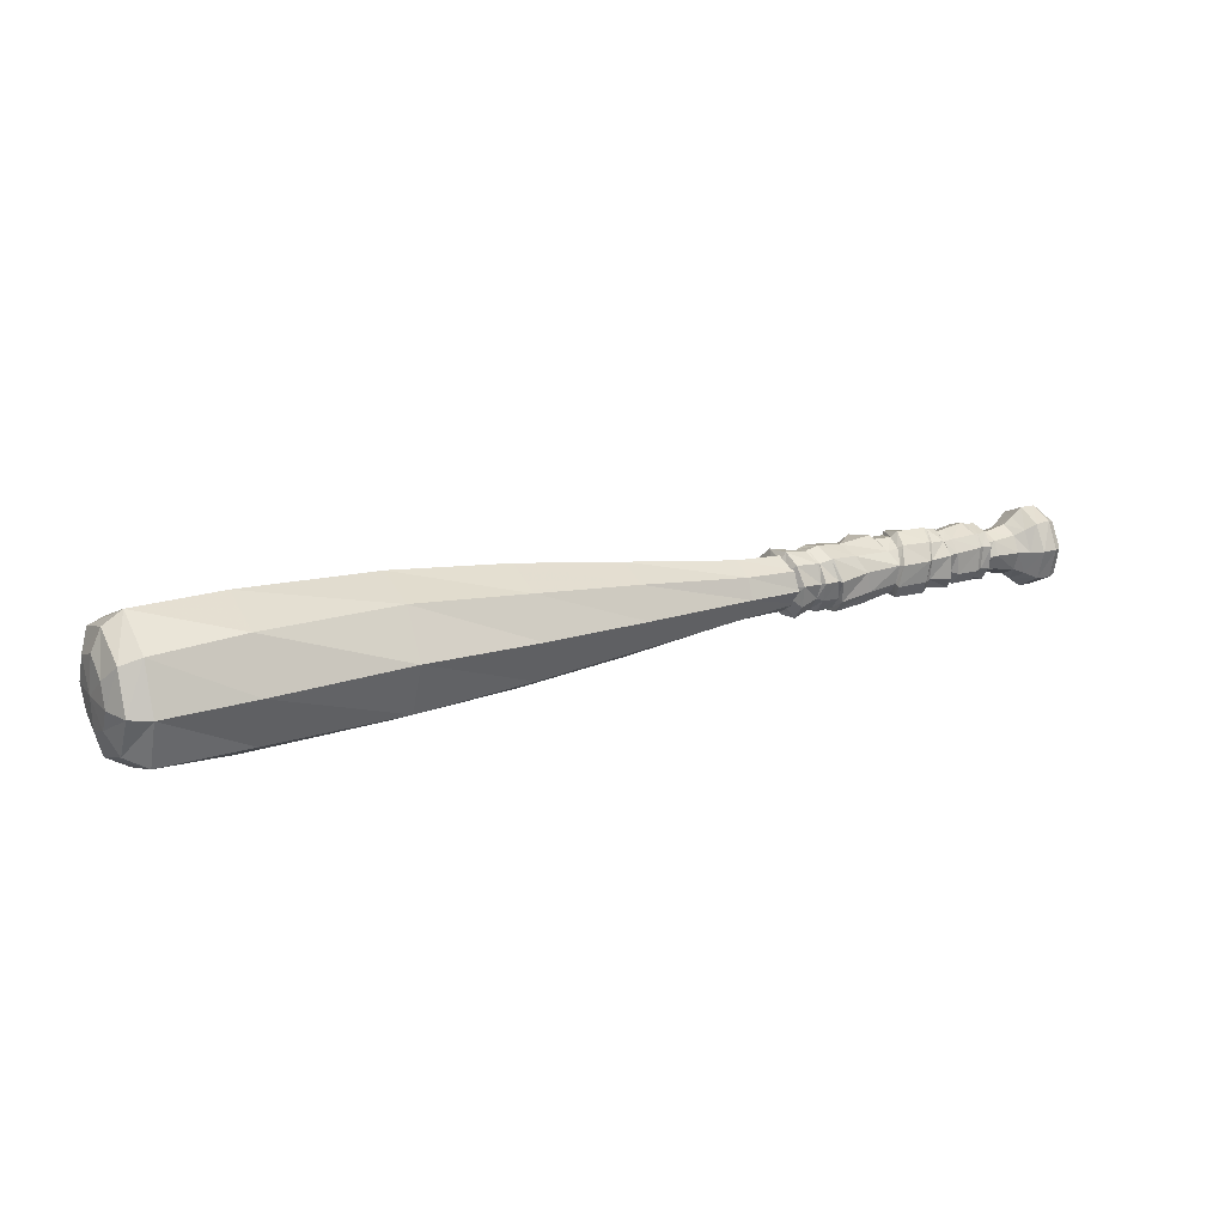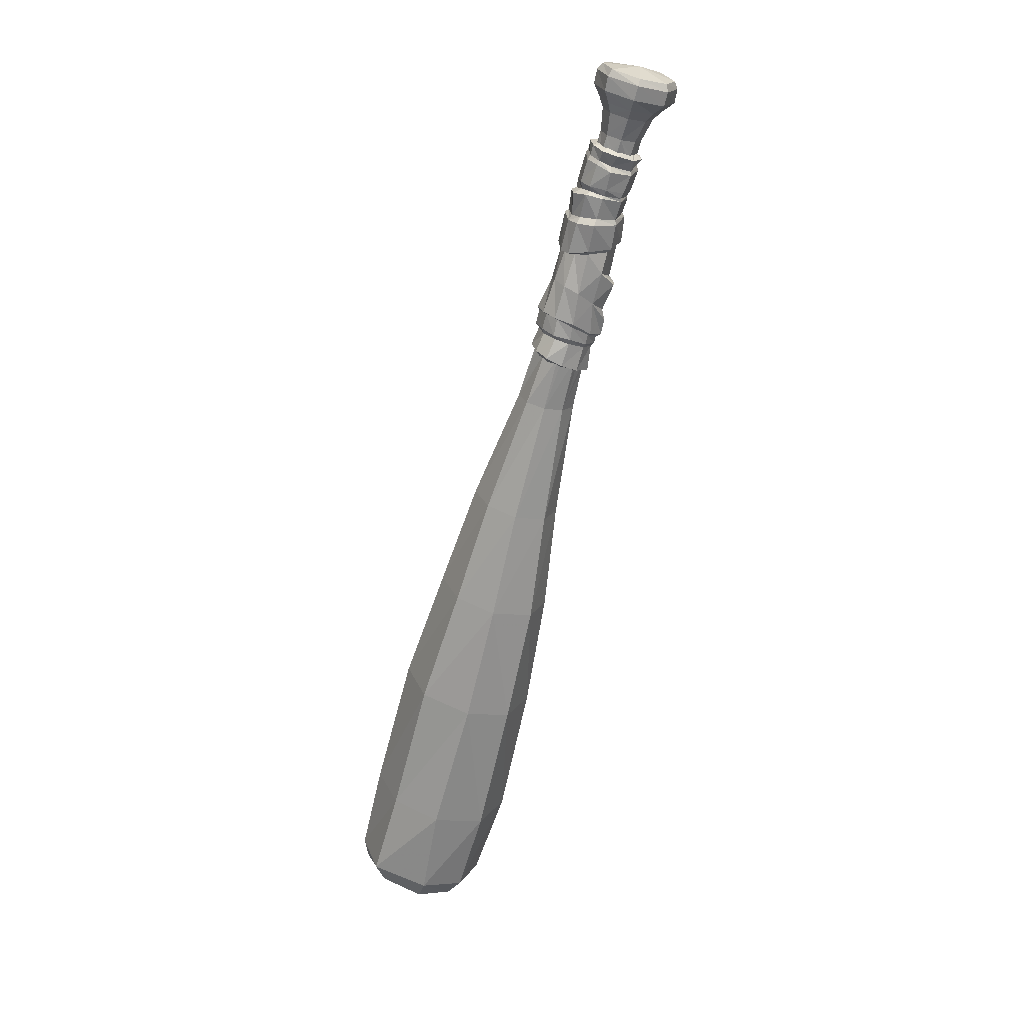
<metadata>
{"format":"obj","ext":"obj","renderer":"f3d","projection":"perspective","resolution":1024,"background":"white","views":[{"elev":17.4,"azim":4.9,"up":"+Y"},{"elev":-66.0,"azim":109.4,"up":"+Y"}]}
</metadata>
<code>
o Object.1
v -0.1509 -0.02769 0.1302
v -0.1654 -0.0398 0.1082
v -0.102 -0.03712 0.06429
v -0.08684 -0.02544 0.08737
v -0.1444 -0.000667 0.14
v -0.08065 0.002711 0.09666
v -0.1506 0.02748 0.1307
v -0.08881 0.02805 0.08428
v -0.1665 0.03987 0.1065
v -0.1032 0.03776 0.0626
v -0.04532 -0.03191 0.02783
v -0.03321 -0.0215 0.04627
v -0.02786 0.001162 0.05444
v -0.03406 0.0227 0.04487
v -0.0463 0.03227 0.02643
v 0.006198 -0.02446 -0.004257
v 0.01535 -0.01615 0.009537
v 0.01971 0.00074 0.01601
v 0.01493 0.01763 0.008974
v 0.005495 0.02509 -0.005383
v -0.004499 0.01805 -0.02058
v -0.05883 0.0227 0.007425
v -0.007596 -0.000527 -0.02523
v 0.05349 0.01186 -0.05282
v 0.05208 -0.00109 -0.05605
v -0.003514 -0.01784 -0.01904
v 0.05602 -0.01193 -0.05056
v 0.0618 -0.01559 -0.04156
v 0.06728 -0.01122 -0.03283
v 0.0694 -0.000667 -0.02875
v 0.06672 0.01045 -0.03213
v 0.06039 0.01679 -0.0417
v 0.07306 0.007778 -0.06577
v 0.07306 0.008059 -0.06577
v 0.0739 0.01073 -0.06534
v 0.07404 0.01116 -0.06534
v 0.07278 0.003274 -0.06717
v 0.07263 -0.000949 -0.06844
v 0.07291 -0.001794 -0.06802
v 0.07362 -0.003483 -0.06731
v 0.07559 -0.007705 -0.06534
v 0.077 -0.01052 -0.06436
v 0.07756 -0.01122 -0.06408
v 0.07883 -0.01193 -0.06267
v 0.08066 -0.01277 -0.06056
v 0.08263 -0.01376 -0.05803
v 0.08474 -0.01432 -0.05662
v 0.08544 -0.01376 -0.05563
v 0.08558 -0.01376 -0.05549
v 0.08657 -0.01165 -0.05239
v 0.08769 -0.01066 -0.05141
v 0.08924 -0.009253 -0.05014
v 0.08938 -0.007987 -0.04958
v 0.08981 -0.006298 -0.04859
v 0.09262 -0.001653 -0.04719
v 0.09333 -0.000667 -0.04677
v 0.0929 3.6e-05 -0.04691
v 0.09065 0.008059 -0.04831
v 0.09023 0.009607 -0.04859
v 0.0922 0.001725 -0.04705
v 0.08868 0.01045 -0.0493
v 0.08333 0.01453 -0.05408
v 0.08854 0.01045 -0.0493
v 0.086 0.01256 -0.05197
v 0.08263 0.0158 -0.0562
v 0.08009 0.01468 -0.05831
v 0.08066 0.01496 -0.05774
v 0.07728 0.01313 -0.06126
v -0.2097 -0.03825 0.133
v -0.2224 -0.02741 0.1137
v -0.1811 -0.03065 0.08456
v -0.1923 -0.02854 0.1593
v -0.1871 -0.002779 0.167
v -0.1923 0.02396 0.1592
v -0.207 0.03902 0.1369
v -0.23 -0.02164 0.1243
v -0.2197 -0.03093 0.1403
v -0.2056 -0.02347 0.1592
v -0.1992 -0.002075 0.1689
v -0.2038 0.02002 0.1615
v -0.2163 0.03213 0.1421
v -0.2284 -0.01122 0.1342
v -0.2225 -0.01699 0.1435
v -0.2145 -0.01291 0.1547
v -0.211 -0.001231 0.1603
v -0.2137 0.01102 0.1559
v -0.221 0.02016 0.1447
v -0.2227 0.000177 0.1451
v 0.2013 -0.000527 -0.165
v 0.199 -0.000667 -0.1567
v 0.2021 0.01172 -0.152
v 0.2058 0.01524 -0.1582
v 0.2052 -0.01742 -0.1589
v 0.2021 -0.0132 -0.1522
v 0.2148 -0.02347 -0.1447
v 0.2092 -0.01868 -0.1414
v 0.2234 -0.01531 -0.1316
v 0.2159 -0.01221 -0.1312
v 0.2259 0.001022 -0.127
v 0.2183 0.000459 -0.1276
v 0.2214 0.01524 -0.1328
v 0.2151 0.01172 -0.1323
v 0.2087 0.01665 -0.1419
v 0.2138 0.02143 -0.1449
v 0.208 -0.000527 -0.1689
v 0.2128 0.01482 -0.162
v 0.2117 -0.01742 -0.1633
v 0.2214 -0.02347 -0.1492
v 0.2303 -0.01545 -0.1356
v 0.2327 0.001303 -0.1311
v 0.2284 0.01636 -0.1361
v 0.2206 0.02157 -0.1491
v 0.2125 -0.000808 -0.1688
v 0.2169 0.01313 -0.1629
v 0.2158 -0.01559 -0.164
v 0.2242 -0.02094 -0.1513
v 0.2328 -0.01418 -0.139
v 0.2348 0.001303 -0.135
v 0.2307 0.01482 -0.1394
v 0.2237 0.01918 -0.1508
v 0.2266 -0.000667 -0.1532
v 0.1965 -0.000667 -0.1511
v 0.1989 0.009185 -0.1474
v 0.1837 -0.009253 -0.1335
v 0.1837 -0.007564 -0.1347
v 0.19 -0.009113 -0.1383
v 0.1824 -0.005031 -0.1356
v 0.1823 -0.004186 -0.136
v 0.1878 -0.000808 -0.1416
v 0.182 -0.002216 -0.137
v 0.1813 -0.00109 -0.1371
v 0.199 -0.01066 -0.1471
v 0.1861 -0.01066 -0.1309
v 0.1858 -0.01052 -0.1312
v 0.1944 -0.01235 -0.1315
v 0.1879 -0.01151 -0.1288
v 0.1886 -0.01207 -0.1271
v 0.2047 -0.01502 -0.1387
v 0.1921 -0.009676 -0.1232
v 0.1911 -0.01038 -0.1245
v 0.1987 -0.00855 -0.125
v 0.1931 -0.008409 -0.1209
v 0.1902 -0.01108 -0.1256
v 0.2102 -0.0101 -0.1304
v 0.1949 -0.001934 -0.119
v 0.2004 -0.000386 -0.1223
v 0.1949 -0.000527 -0.1184
v 0.1942 -0.004468 -0.12
v 0.1937 -0.00672 -0.1207
v 0.2121 3.6e-05 -0.1274
v 0.1985 0.007074 -0.1254
v 0.1938 0.006792 -0.1214
v 0.1945 0.003414 -0.1204
v 0.1937 0.007215 -0.1215
v 0.1947 0.002851 -0.1202
v 0.2093 0.008763 -0.1318
v 0.2042 0.01299 -0.1392
v 0.1896 0.007637 -0.1388
v 0.1941 0.01059 -0.1319
v 0.1816 0.000459 -0.1368
v 0.1823 0.003133 -0.1364
v 0.1823 0.004822 -0.136
v 0.1827 0.007496 -0.135
v 0.1828 0.008059 -0.1347
v 0.1851 0.008904 -0.1333
v 0.1859 0.009326 -0.1322
v 0.1866 0.009748 -0.1314
v 0.1885 0.01087 -0.1285
v 0.1889 0.01102 -0.1281
v 0.189 0.01102 -0.128
v 0.1897 0.01045 -0.1271
v 0.1913 0.009044 -0.1249
v 0.1926 0.0082 -0.1232
v 0.1934 0.007496 -0.1219
v -0.1174 0.0272 0.04093
v -0.1821 0.02593 0.08301
v -0.2232 0.0279 0.1124
v -0.2294 0.02593 0.1224
v -0.2293 0.01538 0.1327
v -0.2328 0.000599 0.1276
v -0.2282 -0.004327 0.105
v -0.1886 -0.002779 0.07316
v -0.2349 -0.000104 0.1152
v -0.1157 -0.02825 0.0436
v -0.05813 -0.02305 0.008551
v -0.06319 -0.000527 0.000951
v -0.1226 -0.001371 0.03318
v -0.1876 0.001585 0.0747
v -0.2262 0.000177 0.1079
v -0.2273 0.005807 0.1064
v 0.1068 0.002007 -0.05225
v 0.1043 0.001444 -0.05352
v 0.1022 -0.006861 -0.05521
v 0.1056 -0.008127 -0.05549
v 0.0991 -0.0139 -0.06084
v 0.1018 -0.01587 -0.06098
v 0.09417 -0.01531 -0.06731
v 0.09656 -0.01643 -0.069
v 0.1133 -0.008268 -0.0607
v 0.1102 -0.01488 -0.06591
v 0.1156 -0.009816 -0.05957
v 0.1118 -0.01685 -0.06506
v 0.127 -0.01488 -0.0759
v 0.1306 -0.007424 -0.07154
v 0.1437 -0.005735 -0.08195
v 0.1417 -0.01151 -0.08702
v 0.1441 -0.01362 -0.08406
v 0.1454 -0.007142 -0.08012
v 0.1726 -0.01108 -0.1069
v 0.174 -0.004327 -0.1025
v 0.174 -0.00672 -0.09715
v 0.1724 -0.01348 -0.1038
v 0.1623 -0.006016 -0.09265
v 0.161 -0.01179 -0.09673
v 0.1603 -0.00672 -0.08983
v 0.1589 -0.01404 -0.09392
v 0.1873 -0.01122 -0.1167
v 0.1906 -0.005172 -0.1128
v 0.189 -0.005875 -0.1107
v 0.1859 -0.01207 -0.1147
v 0.1157 0.002007 -0.05634
v 0.1135 0.002288 -0.05662
v 0.1032 0.01172 -0.05704
v 0.1019 0.01186 -0.05591
v 0.1287 0.003696 -0.06943
v 0.1623 0.005244 -0.08885
v 0.1479 0.004822 -0.07998
v 0.1633 0.005103 -0.09138
v 0.1731 0.00637 -0.09645
v 0.1734 0.005807 -0.09941
v 0.1774 0.00637 -0.1017
v 0.1783 -0.005735 -0.1032
v 0.1899 0.007355 -0.1105
v 0.163 0.01327 -0.09659
v 0.1614 0.01411 -0.0949
v 0.1737 0.01313 -0.1053
v 0.1862 0.01369 -0.114
v 0.1698 0.01228 -0.1026
v 0.1693 0.01341 -0.1008
v 0.1458 0.00454 -0.08153
v 0.122 0.01214 -0.07097
v 0.1394 0.0113 -0.08519
v 0.1092 0.01313 -0.05985
v 0.1102 0.01355 -0.06014
v 0.09684 0.01707 -0.06394
v 0.09572 0.0165 -0.06295
v 0.1019 0.01847 -0.0676
v 0.09093 0.01453 -0.07266
v 0.08995 0.01383 -0.07111
v 0.08727 0.007215 -0.07759
v 0.08572 0.006792 -0.07562
v 0.086 -0.003201 -0.08012
v 0.0846 -0.001794 -0.07787
v 0.08783 -0.01024 -0.07421
v 0.08952 -0.01137 -0.0759
v 0.1032 -0.01629 -0.07252
v 0.1049 -0.01756 -0.07351
v 0.09431 -0.01122 -0.079
v 0.08924 -0.003623 -0.08238
v 0.08952 0.007496 -0.08111
v 0.1444 0.01256 -0.08758
v 0.1472 0.01411 -0.08702
v 0.1137 0.01679 -0.07787
v 0.1208 -0.01685 -0.08209
v 0.09445 -0.01137 -0.08055
v 0.09487 0.01622 -0.07576
v 0.1044 0.01566 -0.08252
v 0.09135 0.009185 -0.08364
v 0.09853 0.007496 -0.08843
v 0.08966 -0.00292 -0.08561
v 0.09741 -0.003483 -0.09026
v 0.1087 0.01214 -0.08406
v 0.1796 0.01805 -0.1215
v 0.1698 0.0165 -0.1135
v 0.1883 0.01341 -0.116
v 0.1828 0.01679 -0.124
v 0.1661 0.01594 -0.1105
v 0.1645 0.01763 -0.1098
v 0.1037 0.006089 -0.08983
v 0.1399 -0.01404 -0.0942
v 0.1112 -0.01207 -0.08744
v 0.126 -0.01151 -0.09772
v 0.136 -0.00869 -0.1046
v 0.1416 -0.01573 -0.0949
v 0.1371 -0.009676 -0.1071
v 0.1575 -0.01418 -0.105
v 0.1672 -0.01446 -0.1118
v 0.1548 -0.01699 -0.1026
v 0.1495 -0.0101 -0.1139
v 0.1522 -0.009113 -0.1145
v 0.1039 -0.004186 -0.0911
v 0.1154 -0.004186 -0.1018
v 0.1142 0.00637 -0.1018
v 0.1189 0.003977 -0.1007
v 0.1294 0.01876 -0.08913
v 0.1184 0.01679 -0.09758
v 0.1325 0.0165 -0.08983
v 0.1234 0.01411 -0.09744
v 0.1408 0.01622 -0.09561
v 0.1372 0.01439 -0.1062
v 0.1351 0.004963 -0.1105
v 0.1353 0.005807 -0.1132
v 0.1443 0.01946 -0.09589
v 0.1374 0.01608 -0.1088
v 0.1485 0.005526 -0.1195
v 0.1513 0.01482 -0.1162
v 0.1586 0.01946 -0.1045
v 0.1605 0.01847 -0.105
v 0.1538 0.01425 -0.1163
v 0.1589 0.01397 -0.1197
v 0.1512 0.004963 -0.1191
v 0.1579 0.004822 -0.1242
v 0.1612 0.01341 -0.12
v 0.1658 0.01369 -0.1215
v 0.1596 0.003696 -0.1245
v 0.1631 0.003414 -0.1283
v 0.1609 -0.009957 -0.1209
v 0.163 -0.01024 -0.1209
v 0.1682 -0.0132 -0.1129
v 0.1757 -0.01221 -0.1073
v 0.171 -0.01404 -0.115
v 0.1799 -0.01502 -0.1205
v 0.1653 -0.0101 -0.1235
v 0.1731 -0.009816 -0.1304
v 0.1824 -0.01249 -0.1218
v 0.1752 -0.008831 -0.1309
v 0.1751 0.0151 -0.1301
v 0.1714 0.003696 -0.1349
v 0.1781 0.01397 -0.1311
v 0.07123 0.01045 -0.06971
v 0.07137 -0.001794 -0.0714
v 0.07658 -0.01249 -0.06619
v 0.08361 -0.01728 -0.05943
v 0.09079 -0.01714 -0.05282
v 0.09473 -0.009676 -0.04803
v 0.09572 0.002148 -0.04578
v 0.09135 0.01256 -0.04859
v 0.08558 0.01805 -0.05493
v 0.077 0.01707 -0.06464
v 0.1755 0.003696 -0.1352
v 0.1916 0.007355 -0.1128
v 0.1961 0.006511 -0.115
v 0.1955 -0.005453 -0.1162
v 0.192 -0.0132 -0.1201
v 0.1869 -0.01488 -0.1271
v 0.1806 -0.01066 -0.1345
v 0.1783 -0.003201 -0.1387
v 0.1788 0.003696 -0.1384
v 0.1817 0.01256 -0.1343
v 0.1866 0.01622 -0.1281
v 0.1926 0.01397 -0.1198
v 0.1921 0.009467 -0.1236
v 0.1945 0.005526 -0.1204
f 1 2 3
f 3 4 1
f 5 1 4
f 4 6 5
f 7 5 6
f 6 8 7
f 9 7 8
f 8 10 9
f 4 3 11
f 11 12 4
f 6 4 12
f 12 13 6
f 8 6 13
f 13 14 8
f 10 8 14
f 14 15 10
f 12 11 16
f 16 17 12
f 13 12 17
f 17 18 13
f 14 13 18
f 18 19 14
f 15 14 19
f 19 20 15
f 20 21 22
f 22 15 20
f 23 21 24
f 24 25 23
f 26 23 25
f 25 27 26
f 16 26 27
f 27 28 16
f 17 16 28
f 28 29 17
f 18 17 29
f 29 30 18
f 19 18 30
f 30 31 19
f 20 19 31
f 31 32 20
f 32 24 21
f 21 20 32
f 25 24 33
f 34 33 24
f 35 34 24
f 36 35 24
f 37 38 25
f 33 37 25
f 27 38 39
f 27 39 40
f 38 27 25
f 27 40 41
f 27 41 42
f 27 42 43
f 43 44 27
f 28 27 44
f 44 45 46
f 46 47 28
f 44 46 28
f 47 48 28
f 29 28 48
f 48 49 50
f 50 51 52
f 50 52 29
f 48 50 29
f 53 30 52
f 29 52 30
f 54 30 53
f 55 30 54
f 56 30 55
f 30 56 57
f 57 31 30
f 31 58 59
f 31 60 58
f 31 57 60
f 61 32 59
f 31 59 32
f 62 63 64
f 63 32 61
f 62 32 63
f 65 32 62
f 66 24 67
f 68 24 66
f 36 24 68
f 67 24 65
f 32 65 24
f 69 70 71
f 71 2 69
f 72 69 2
f 2 1 72
f 73 72 1
f 1 5 73
f 74 73 5
f 5 7 74
f 75 74 7
f 7 9 75
f 76 70 69
f 69 77 76
f 77 69 72
f 72 78 77
f 78 72 73
f 73 79 78
f 79 73 74
f 74 80 79
f 80 74 75
f 75 81 80
f 82 76 77
f 77 83 82
f 83 77 78
f 78 84 83
f 84 78 79
f 79 85 84
f 85 79 80
f 80 86 85
f 86 80 81
f 81 87 86
f 88 82 83
f 88 83 84
f 88 84 85
f 88 85 86
f 88 86 87
f 89 90 91
f 91 92 89
f 93 94 90
f 90 89 93
f 95 96 94
f 94 93 95
f 97 98 96
f 96 95 97
f 99 100 98
f 98 97 99
f 101 102 100
f 100 99 101
f 92 91 103
f 103 104 92
f 104 103 102
f 102 101 104
f 105 89 92
f 92 106 105
f 107 93 89
f 89 105 107
f 108 95 93
f 93 107 108
f 109 97 95
f 95 108 109
f 110 99 97
f 97 109 110
f 111 101 99
f 99 110 111
f 106 92 104
f 104 112 106
f 112 104 101
f 101 111 112
f 113 105 106
f 106 114 113
f 115 107 105
f 105 113 115
f 116 108 107
f 107 115 116
f 117 109 108
f 108 116 117
f 118 110 109
f 109 117 118
f 119 111 110
f 110 118 119
f 114 106 112
f 112 120 114
f 120 112 111
f 111 119 120
f 113 114 121
f 121 114 120
f 115 113 121
f 116 115 121
f 117 116 121
f 118 117 121
f 119 118 121
f 120 119 121
f 122 123 91
f 91 90 122
f 124 125 126
f 125 127 128
f 126 125 128
f 129 128 130
f 129 130 131
f 128 129 126
f 132 122 90
f 90 94 132
f 126 129 122
f 122 132 126
f 133 134 135
f 136 133 135
f 137 136 135
f 135 124 126
f 124 135 134
f 138 132 94
f 94 96 138
f 135 126 132
f 132 138 135
f 139 140 141
f 142 139 141
f 143 137 135
f 141 143 135
f 143 141 140
f 144 138 96
f 96 98 144
f 141 135 138
f 138 144 141
f 145 146 147
f 148 146 145
f 149 141 148
f 142 141 149
f 146 148 141
f 150 144 98
f 98 100 150
f 146 141 144
f 144 150 146
f 151 152 153
f 151 154 152
f 151 155 147
f 151 153 155
f 147 146 151
f 156 150 100
f 100 102 156
f 151 146 150
f 150 156 151
f 157 156 102
f 102 103 157
f 103 91 123
f 123 157 103
f 123 122 129
f 129 158 123
f 159 151 156
f 156 157 159
f 131 160 161
f 161 162 129
f 131 161 129
f 162 163 164
f 162 164 129
f 158 129 164
f 165 158 164
f 166 158 165
f 167 158 166
f 158 167 159
f 168 159 167
f 169 159 168
f 159 157 123
f 123 158 159
f 170 159 169
f 171 159 170
f 172 159 171
f 159 172 151
f 173 151 172
f 174 151 173
f 154 151 174
f 10 175 176
f 176 9 10
f 10 15 22
f 22 175 10
f 177 75 9
f 9 176 177
f 178 81 75
f 75 177 178
f 179 87 81
f 81 178 179
f 88 179 180
f 87 179 88
f 88 180 82
f 70 181 182
f 182 71 70
f 76 183 181
f 181 70 76
f 179 178 183
f 183 180 179
f 180 183 76
f 76 82 180
f 3 2 71
f 71 184 3
f 11 3 184
f 184 185 11
f 23 186 22
f 22 21 23
f 185 186 23
f 23 26 185
f 11 185 26
f 26 16 11
f 184 71 182
f 182 187 184
f 187 175 22
f 22 186 187
f 185 184 187
f 187 186 185
f 188 187 182
f 189 188 181
f 190 183 178
f 178 177 190
f 183 189 181
f 176 188 190
f 190 177 176
f 181 188 182
f 189 183 190
f 188 189 190
f 175 187 188
f 188 176 175
f 191 192 193
f 193 194 191
f 194 193 195
f 195 196 194
f 196 195 197
f 197 198 196
f 199 194 196
f 196 200 199
f 201 199 200
f 200 202 201
f 202 203 204
f 204 201 202
f 205 204 203
f 203 206 205
f 207 208 205
f 205 206 207
f 209 210 211
f 211 212 209
f 212 211 213
f 213 214 212
f 214 213 215
f 215 216 214
f 215 208 207
f 207 216 215
f 217 218 219
f 219 220 217
f 199 201 221
f 221 222 199
f 222 191 194
f 194 199 222
f 223 224 192
f 192 191 223
f 225 221 201
f 201 204 225
f 226 227 208
f 208 215 226
f 228 226 215
f 215 213 228
f 229 228 213
f 213 211 229
f 230 229 211
f 211 210 230
f 231 230 210
f 210 232 231
f 233 231 232
f 232 219 233
f 234 235 226
f 226 228 234
f 236 231 233
f 233 237 236
f 238 230 231
f 231 236 238
f 239 234 228
f 228 229 239
f 239 229 230
f 230 238 239
f 205 208 227
f 227 240 205
f 240 225 204
f 204 205 240
f 241 225 240
f 240 242 241
f 223 191 222
f 222 243 223
f 244 221 225
f 225 241 244
f 243 222 221
f 221 244 243
f 245 246 224
f 224 223 245
f 247 243 244
f 245 223 243
f 243 247 245
f 248 249 246
f 246 245 248
f 250 251 249
f 249 248 250
f 252 253 251
f 251 250 252
f 198 197 254
f 254 255 198
f 255 254 253
f 253 252 255
f 202 200 256
f 256 257 202
f 200 196 198
f 198 256 200
f 256 198 255
f 255 258 256
f 258 255 252
f 252 259 258
f 259 252 250
f 250 260 259
f 242 240 261
f 262 227 226
f 226 235 262
f 262 261 240
f 240 227 262
f 247 244 241
f 241 263 247
f 203 202 257
f 257 264 203
f 265 257 256
f 256 258 265
f 248 245 247
f 247 266 248
f 260 250 248
f 248 266 260
f 266 247 263
f 263 267 266
f 268 260 266
f 269 268 266
f 266 267 269
f 270 259 260
f 260 268 270
f 270 265 258
f 258 259 270
f 270 268 269
f 269 271 270
f 267 263 272
f 273 274 236
f 236 237 273
f 237 275 276
f 276 273 237
f 238 236 274
f 274 277 238
f 239 238 277
f 277 278 239
f 269 267 272
f 272 279 269
f 206 203 264
f 264 280 206
f 281 264 257
f 257 265 281
f 281 265 270
f 270 271 281
f 282 280 264
f 264 281 282
f 280 282 283
f 284 207 206
f 206 280 284
f 284 280 283
f 283 285 284
f 212 214 286
f 286 287 212
f 216 207 284
f 284 288 216
f 288 286 214
f 214 216 288
f 289 290 286
f 286 288 289
f 288 284 285
f 285 289 288
f 271 269 279
f 279 291 271
f 281 271 291
f 292 282 281
f 281 291 292
f 292 291 279
f 279 293 292
f 282 292 293
f 293 294 282
f 263 241 242
f 242 295 263
f 296 272 263
f 263 295 296
f 293 279 272
f 272 296 293
f 295 242 297
f 298 296 295
f 295 297 298
f 294 293 296
f 296 298 294
f 299 297 242
f 242 261 299
f 300 298 297
f 297 299 300
f 283 282 294
f 294 301 283
f 285 283 301
f 301 302 285
f 301 294 298
f 298 300 301
f 303 299 261
f 261 262 303
f 304 300 299
f 299 303 304
f 302 301 300
f 300 304 302
f 289 285 302
f 302 305 289
f 305 302 304
f 304 306 305
f 303 262 235
f 235 307 303
f 306 304 303
f 303 307 306
f 308 307 235
f 235 234 308
f 308 234 239
f 239 278 308
f 309 306 307
f 307 308 309
f 308 278 310
f 310 309 308
f 290 289 305
f 305 311 290
f 311 305 306
f 306 309 311
f 311 309 310
f 310 312 311
f 313 310 278
f 278 277 313
f 314 313 277
f 277 274 314
f 315 313 314
f 314 316 315
f 315 312 310
f 310 313 315
f 317 290 311
f 311 312 317
f 287 286 290
f 290 317 287
f 317 312 315
f 315 318 317
f 319 287 317
f 317 318 319
f 209 212 287
f 287 319 209
f 232 210 209
f 209 320 232
f 220 219 232
f 232 320 220
f 320 209 319
f 319 321 320
f 322 220 320
f 320 321 322
f 318 315 316
f 316 323 318
f 321 319 318
f 318 323 321
f 324 322 321
f 321 323 324
f 217 220 322
f 322 325 217
f 325 322 324
f 324 326 325
f 327 314 274
f 274 273 327
f 328 316 314
f 314 327 328
f 324 323 316
f 316 328 324
f 329 327 273
f 273 276 329
f 330 251 253
f 253 331 330
f 332 331 253
f 253 254 332
f 333 332 254
f 254 197 333
f 334 333 197
f 197 195 334
f 335 334 195
f 195 193 335
f 336 335 193
f 193 192 336
f 337 336 192
f 192 224 337
f 338 337 224
f 224 246 338
f 339 338 246
f 246 249 339
f 339 249 251
f 251 330 339
f 331 37 33
f 331 33 34
f 331 34 330
f 38 331 39
f 331 38 37
f 332 41 40
f 332 40 39
f 332 39 331
f 332 42 41
f 333 45 332
f 44 332 45
f 332 44 43
f 332 43 42
f 333 46 45
f 333 48 47
f 333 49 48
f 333 334 49
f 47 46 333
f 50 49 334
f 335 51 334
f 50 334 51
f 52 54 53
f 52 335 54
f 51 335 52
f 336 55 335
f 54 335 55
f 56 60 57
f 336 60 56
f 55 336 56
f 336 337 60
f 58 60 337
f 59 63 61
f 337 59 58
f 337 63 59
f 63 338 64
f 337 338 63
f 62 64 338
f 338 339 65
f 338 65 62
f 67 65 339
f 66 67 339
f 68 66 339
f 330 35 36
f 330 36 68
f 330 68 339
f 35 330 34
f 340 328 327
f 327 329 340
f 326 324 328
f 328 340 326
f 341 233 219
f 219 218 341
f 275 237 233
f 233 341 275
f 342 341 218
f 218 343 342
f 343 218 217
f 217 344 343
f 149 148 343
f 145 343 148
f 142 344 139
f 149 344 142
f 343 344 149
f 344 217 325
f 325 345 344
f 140 344 143
f 139 344 140
f 143 344 137
f 345 137 344
f 345 136 137
f 346 345 325
f 325 326 346
f 347 340 348
f 348 340 329
f 329 349 348
f 349 329 276
f 276 350 349
f 165 167 166
f 165 168 167
f 165 349 168
f 349 350 168
f 169 168 350
f 170 169 350
f 350 276 275
f 275 351 350
f 351 275 341
f 341 342 351
f 352 351 342
f 353 152 342
f 154 342 152
f 174 342 154
f 352 342 174
f 353 342 343
f 147 343 145
f 353 147 155
f 353 343 147
f 170 352 171
f 350 352 170
f 350 351 352
f 136 345 133
f 125 124 346
f 346 124 134
f 346 134 133
f 346 133 345
f 162 161 349
f 163 162 349
f 348 349 161
f 164 163 349
f 165 164 349
f 347 348 160
f 161 160 348
f 160 131 347
f 347 131 130
f 347 346 326
f 326 340 347
f 346 127 125
f 346 130 128
f 346 128 127
f 130 346 347
f 352 173 172
f 172 171 352
f 352 174 173
f 353 155 153
f 153 152 353

</code>
